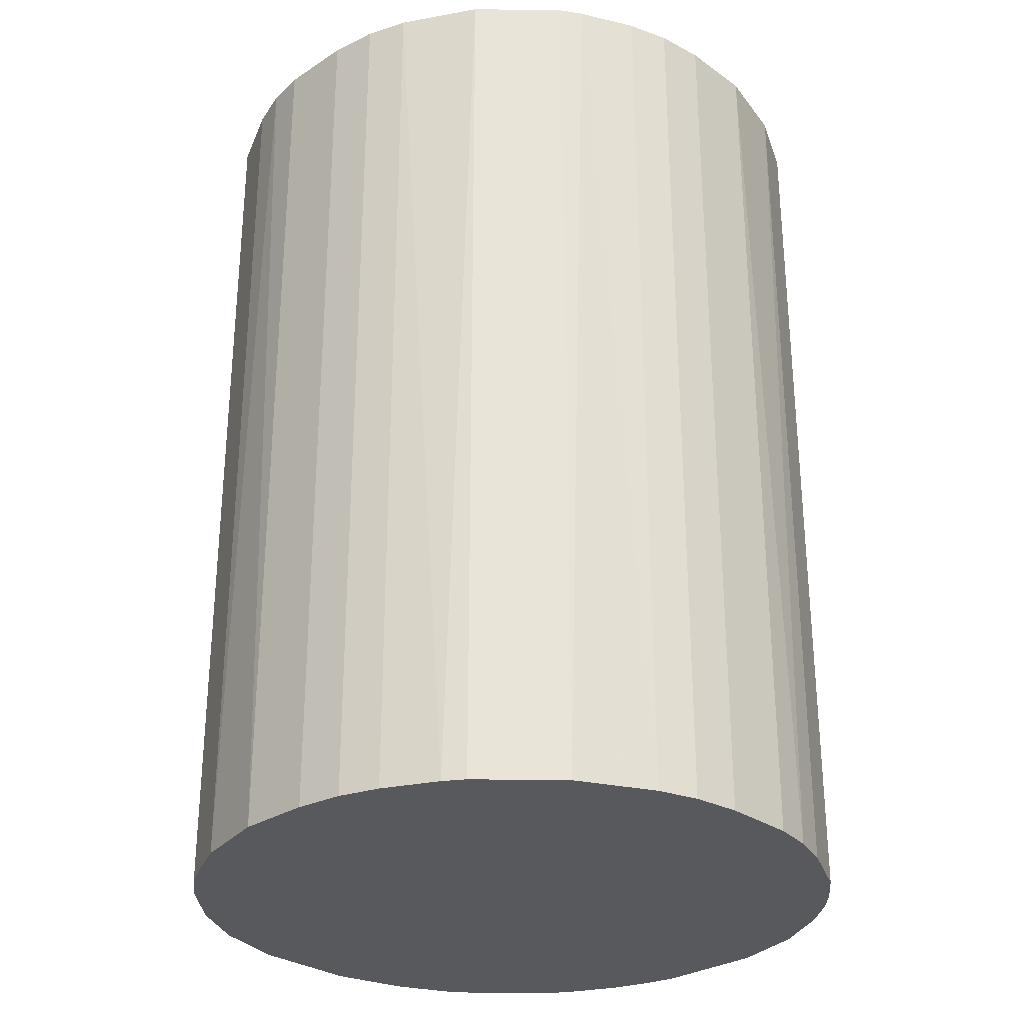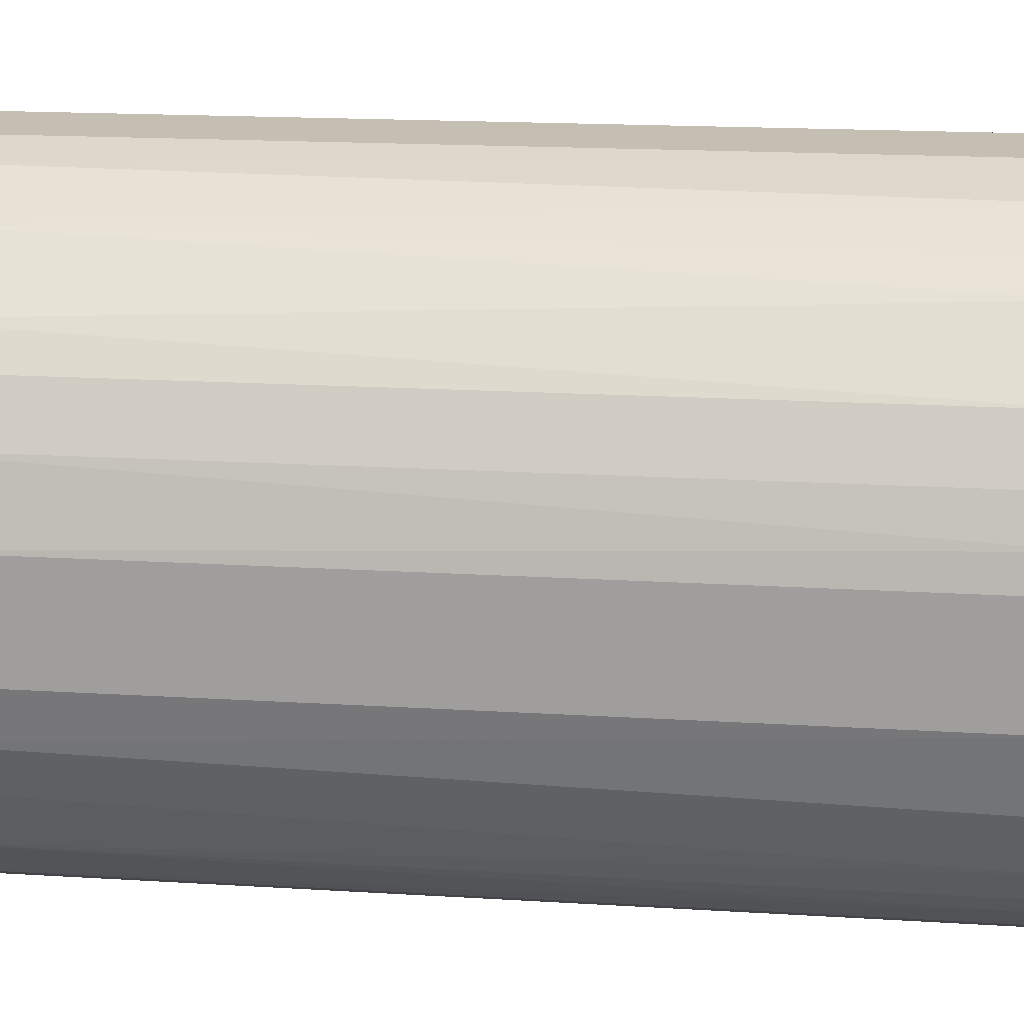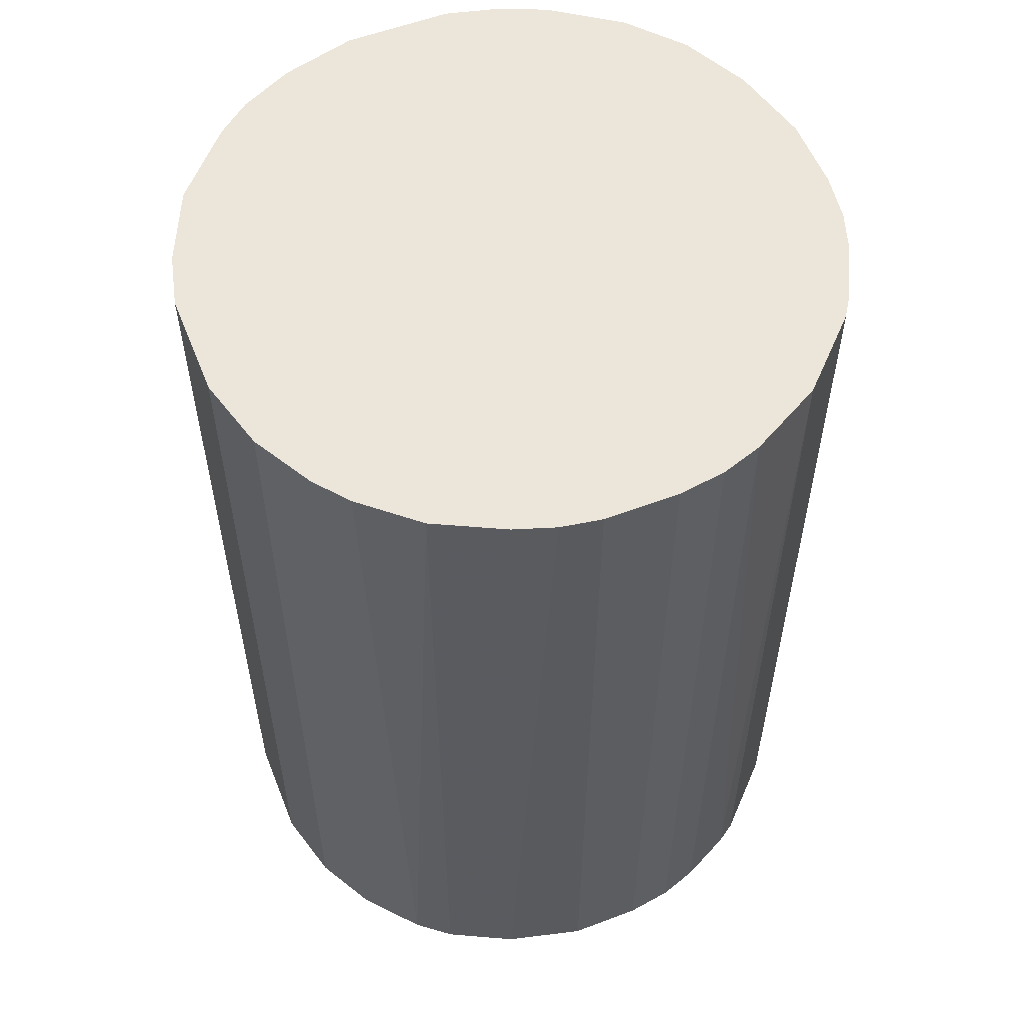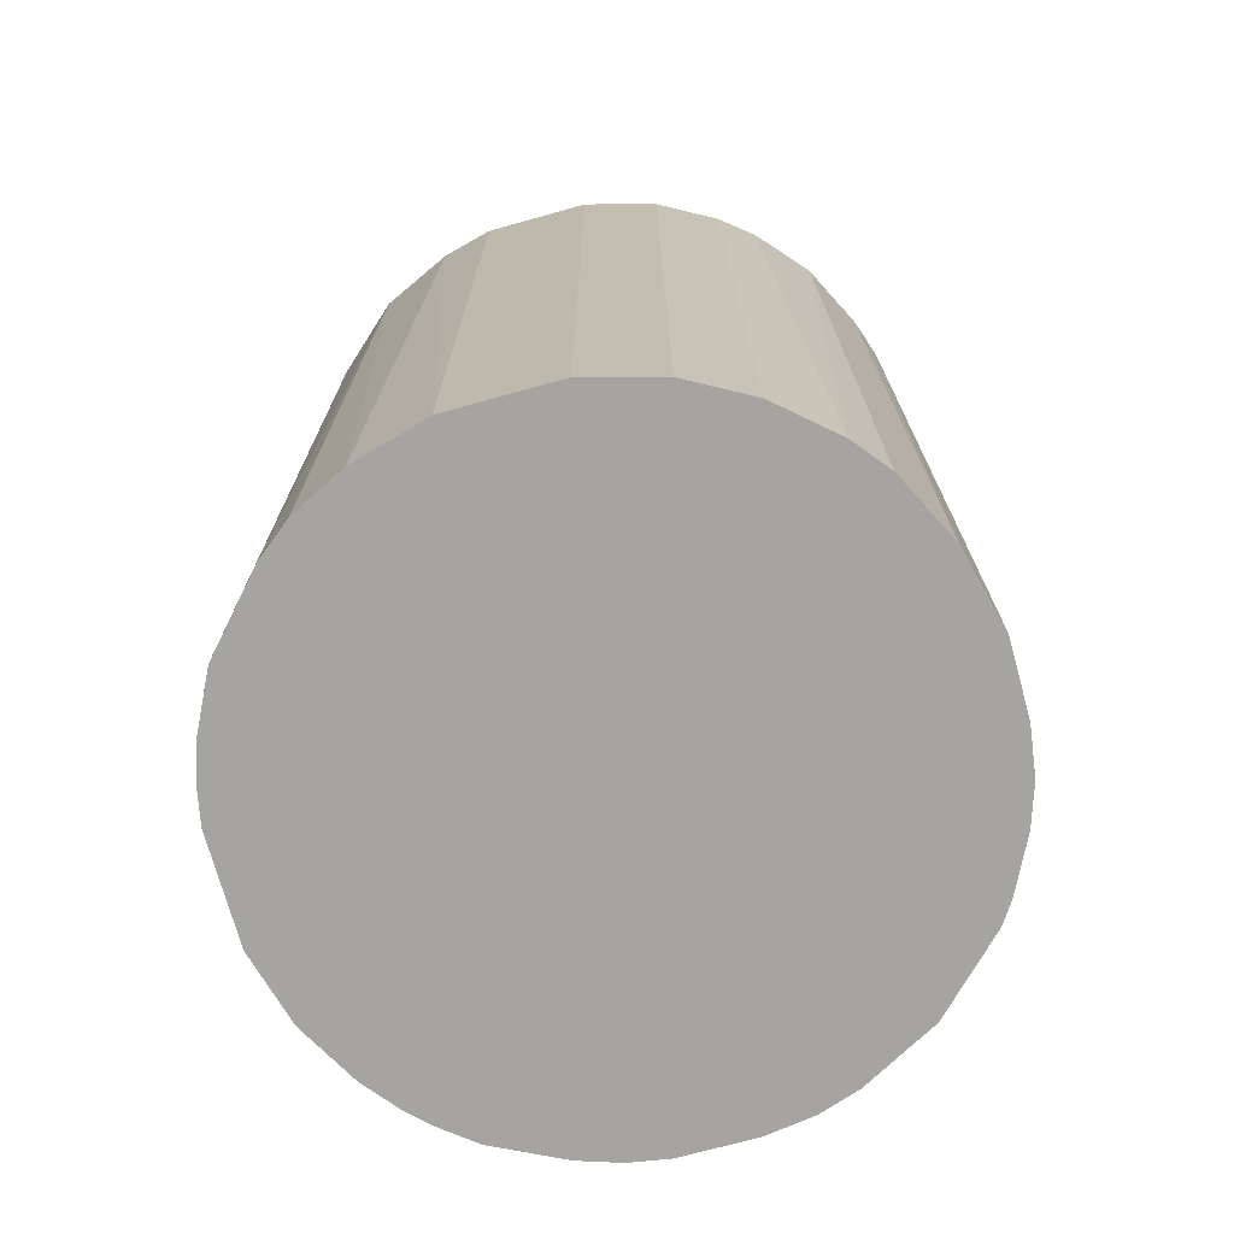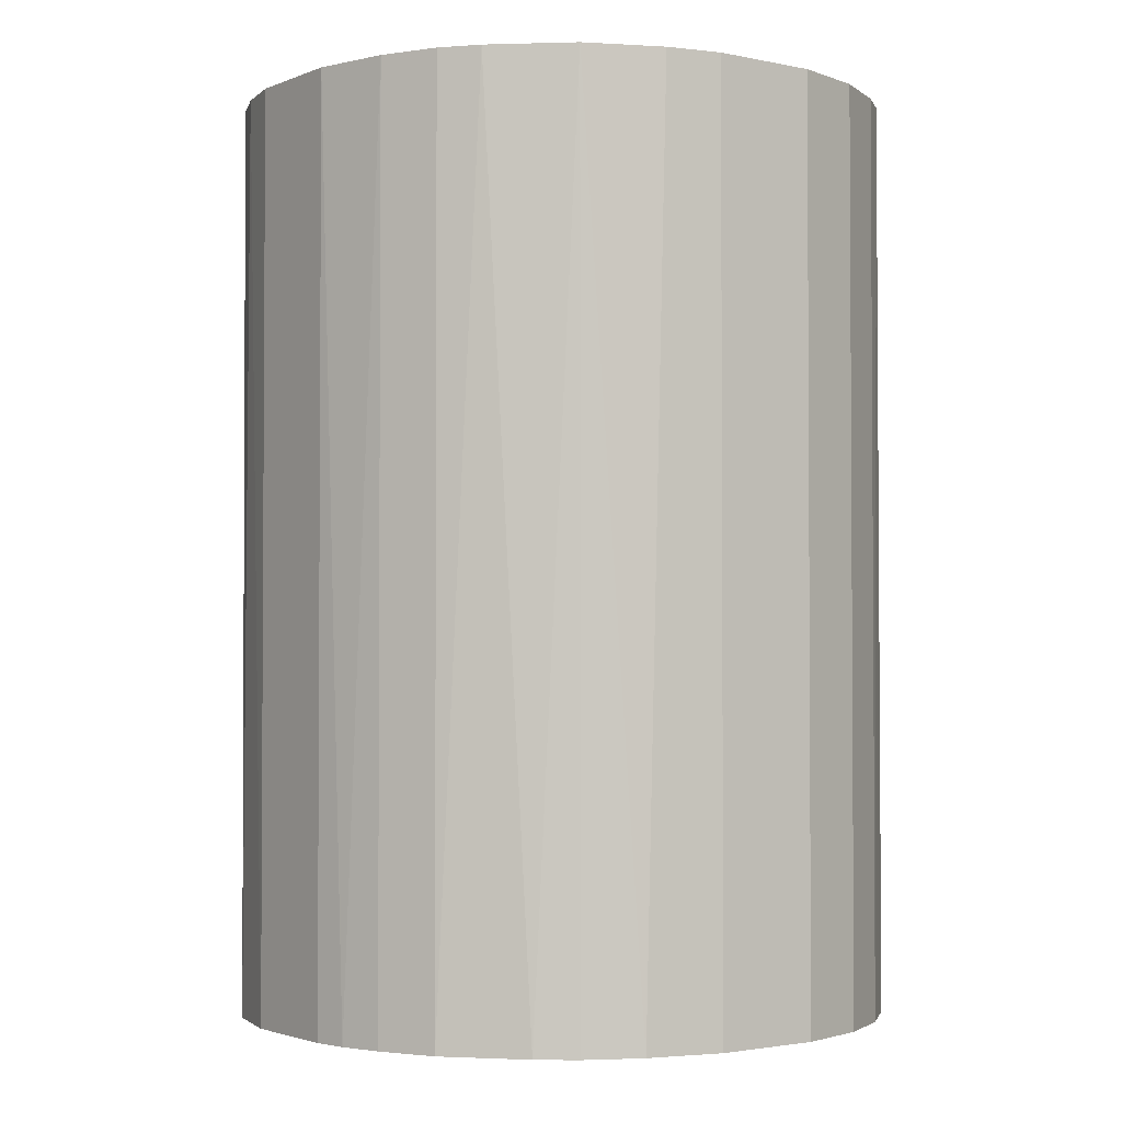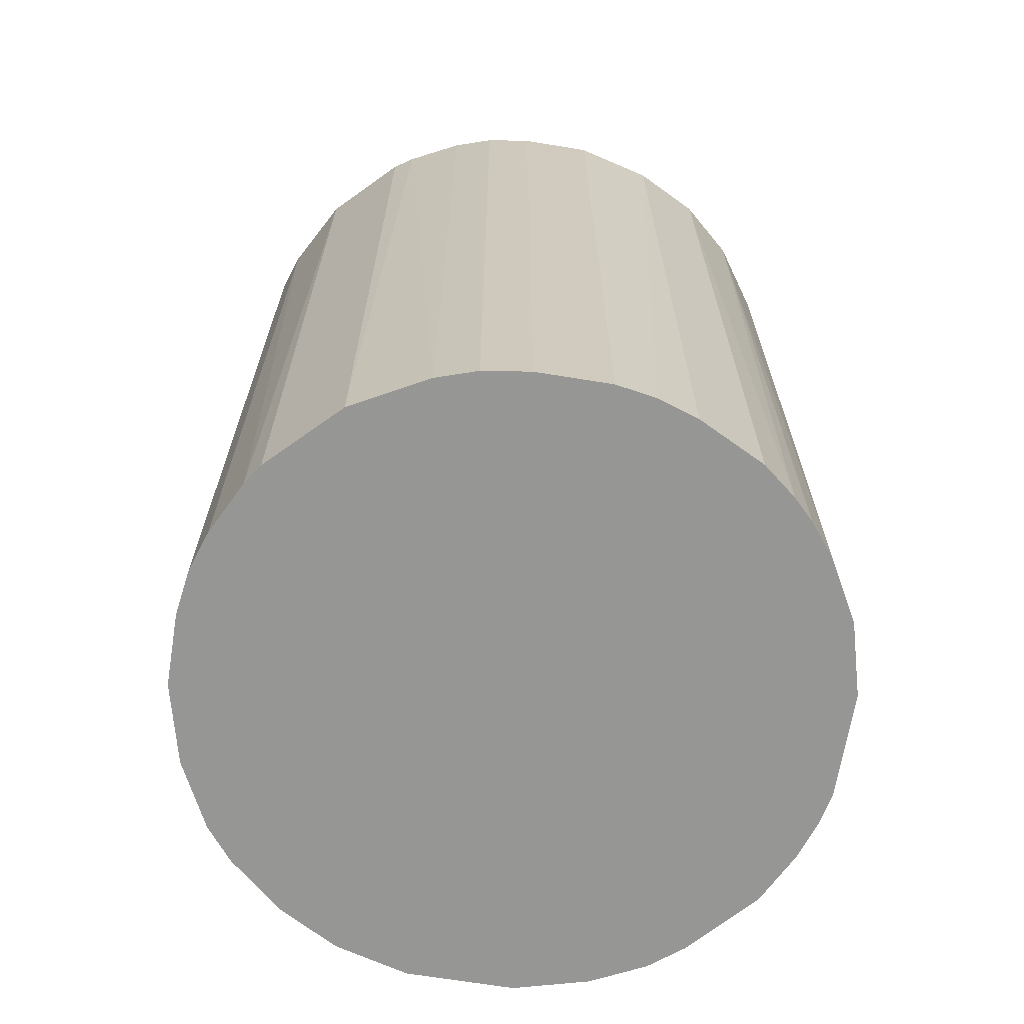
<metadata>
{"format":"obj","ext":"obj","renderer":"f3d","projection":"perspective","resolution":1024,"background":"white","views":[{"elev":-29.3,"azim":-46.2,"up":"+Z"},{"elev":17.6,"azim":97.0,"up":"+Y"},{"elev":56.3,"azim":-111.6,"up":"+Z"},{"elev":-73.2,"azim":-164.5,"up":"+Z"},{"elev":-2.2,"azim":143.6,"up":"+Z"},{"elev":-67.7,"azim":-9.3,"up":"+Z"}]}
</metadata>
<code>
o convex_0
v 0.00526 0.03202 0.04582
v -0.003433 -0.0322 -0.04582
v -0.00811 -0.03152 -0.04582
v 0.00526 0.03202 -0.04582
v 0.03202 -0.005439 0.04582
v -0.03152 -0.00811 0.04582
v -0.03018 0.01195 -0.04582
v 0.03202 0.00526 -0.04582
v 0.01195 -0.03019 0.04582
v -0.02216 0.02398 0.04582
v 0.02398 -0.02216 -0.04582
v 0.02466 0.02131 0.04582
v -0.01213 -0.03019 0.04582
v -0.02751 -0.01748 -0.04582
v -0.0128 0.03001 -0.04582
v 0.02131 0.02465 -0.04582
v -0.03152 0.007931 0.04582
v 0.02398 -0.02216 0.04582
v -0.0322 -0.003427 -0.04582
v 0.03001 -0.01279 -0.04582
v -0.01949 -0.02617 0.04582
v -0.005438 0.03202 0.04582
v 0.01195 -0.03019 -0.04582
v 0.03001 0.01261 0.04582
v -0.02417 0.02198 -0.04582
v 0.01797 0.02733 0.04582
v 0.003921 -0.0322 0.04582
v -0.01949 -0.02617 -0.04582
v 0.02734 0.01796 -0.04582
v -0.02617 -0.01948 0.04582
v -0.02684 0.01863 0.04582
v 0.01262 0.03001 -0.04582
v 0.02867 -0.01547 0.04582
v 0.01863 -0.02684 -0.04582
v -0.0128 0.03001 0.04582
v 0.03202 -0.005439 -0.04582
v 0.03202 0.00526 0.04582
v -0.005438 0.03202 -0.04582
v -0.003433 -0.0322 0.04582
v -0.01881 0.02666 -0.04582
v 0.007931 -0.03152 -0.04582
v -0.0322 0.003921 -0.04582
v -0.0322 -0.003427 0.04582
v -0.03018 -0.01213 -0.04582
v 0.01863 -0.02684 0.04582
v 0.01061 0.03068 0.04582
v 0.03134 0.008603 -0.04582
v -0.03018 -0.01213 0.04582
v 0.02666 -0.01881 -0.04582
v -0.02684 0.01863 -0.04582
v -0.01213 -0.03019 -0.04582
v 0.03068 -0.01079 0.04582
v 0.02734 0.01796 0.04582
v 0.01797 0.02733 -0.04582
v 0.003921 -0.0322 -0.04582
v -0.0322 0.003921 0.04582
v -0.01881 0.02666 0.04582
v -0.03018 0.01195 0.04582
v -0.02617 -0.01948 -0.04582
v -0.03152 -0.00811 -0.04582
v 0.03001 0.01261 -0.04582
v -0.01748 -0.02751 0.04582
v -0.00811 -0.03152 0.04582
v 0.02198 -0.02416 -0.04582
f 45 34 64
f 2 3 4
f 5 1 6
f 4 3 7
f 2 4 8
f 5 6 9
f 6 1 10
f 2 8 11
f 1 5 12
f 9 6 13
f 7 3 14
f 4 7 15
f 8 4 16
f 6 10 17
f 5 9 18
f 7 14 19
f 11 8 20
f 13 6 21
f 1 4 22
f 10 1 22
f 2 11 23
f 12 5 24
f 15 7 25
f 1 12 26
f 12 16 26
f 9 13 27
f 14 3 28
f 8 16 29
f 16 12 29
f 21 6 30
f 28 21 30
f 17 10 31
f 10 25 31
f 16 4 32
f 5 18 33
f 9 23 34
f 23 11 34
f 10 22 35
f 22 15 35
f 8 5 36
f 20 8 36
f 5 8 37
f 24 5 37
f 4 15 38
f 22 4 38
f 15 22 38
f 3 2 39
f 2 27 39
f 27 13 39
f 25 10 40
f 15 25 40
f 35 15 40
f 2 23 41
f 23 9 41
f 9 27 41
f 17 7 42
f 7 19 42
f 42 19 43
f 6 17 43
f 19 6 43
f 19 14 44
f 18 9 45
f 9 34 45
f 4 1 46
f 1 26 46
f 32 4 46
f 26 32 46
f 8 29 47
f 37 8 47
f 24 37 47
f 30 6 48
f 14 30 48
f 6 44 48
f 44 14 48
f 18 11 49
f 11 20 49
f 33 18 49
f 20 33 49
f 25 7 50
f 7 31 50
f 31 25 50
f 3 13 51
f 28 3 51
f 5 33 52
f 33 20 52
f 36 5 52
f 20 36 52
f 12 24 53
f 29 12 53
f 24 29 53
f 26 16 54
f 16 32 54
f 32 26 54
f 27 2 55
f 2 41 55
f 41 27 55
f 17 42 56
f 42 43 56
f 43 17 56
f 10 35 57
f 40 10 57
f 35 40 57
f 7 17 58
f 31 7 58
f 17 31 58
f 14 28 59
f 30 14 59
f 28 30 59
f 6 19 60
f 44 6 60
f 19 44 60
f 29 24 61
f 47 29 61
f 24 47 61
f 13 21 62
f 21 28 62
f 51 13 62
f 28 51 62
f 13 3 63
f 3 39 63
f 39 13 63
f 11 18 64
f 34 11 64
f 18 45 64

</code>
